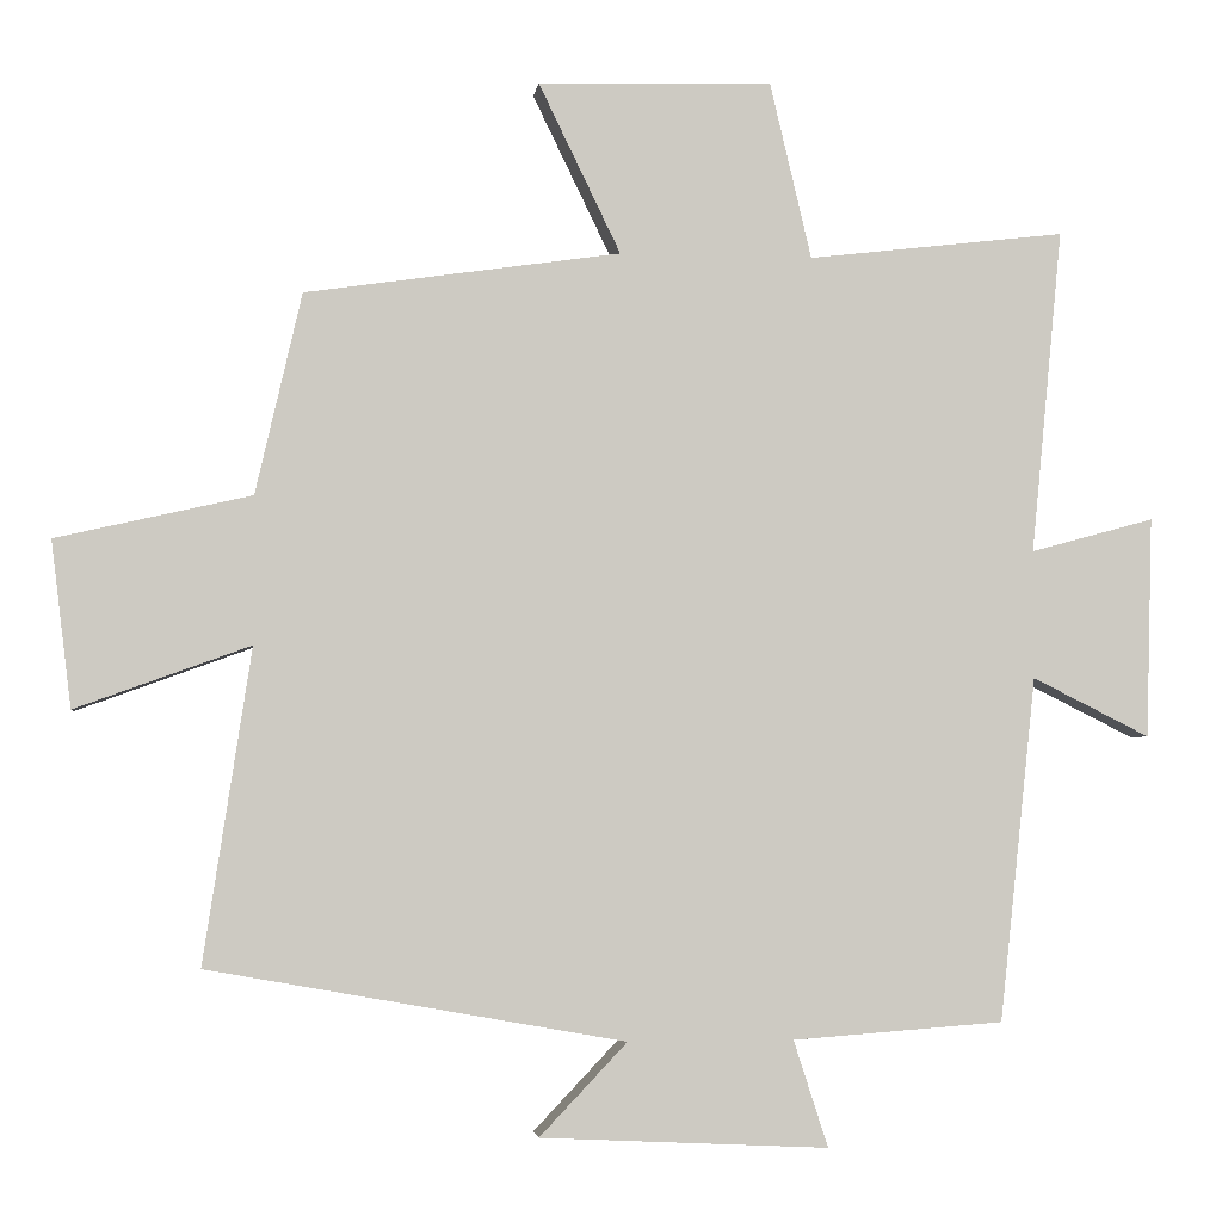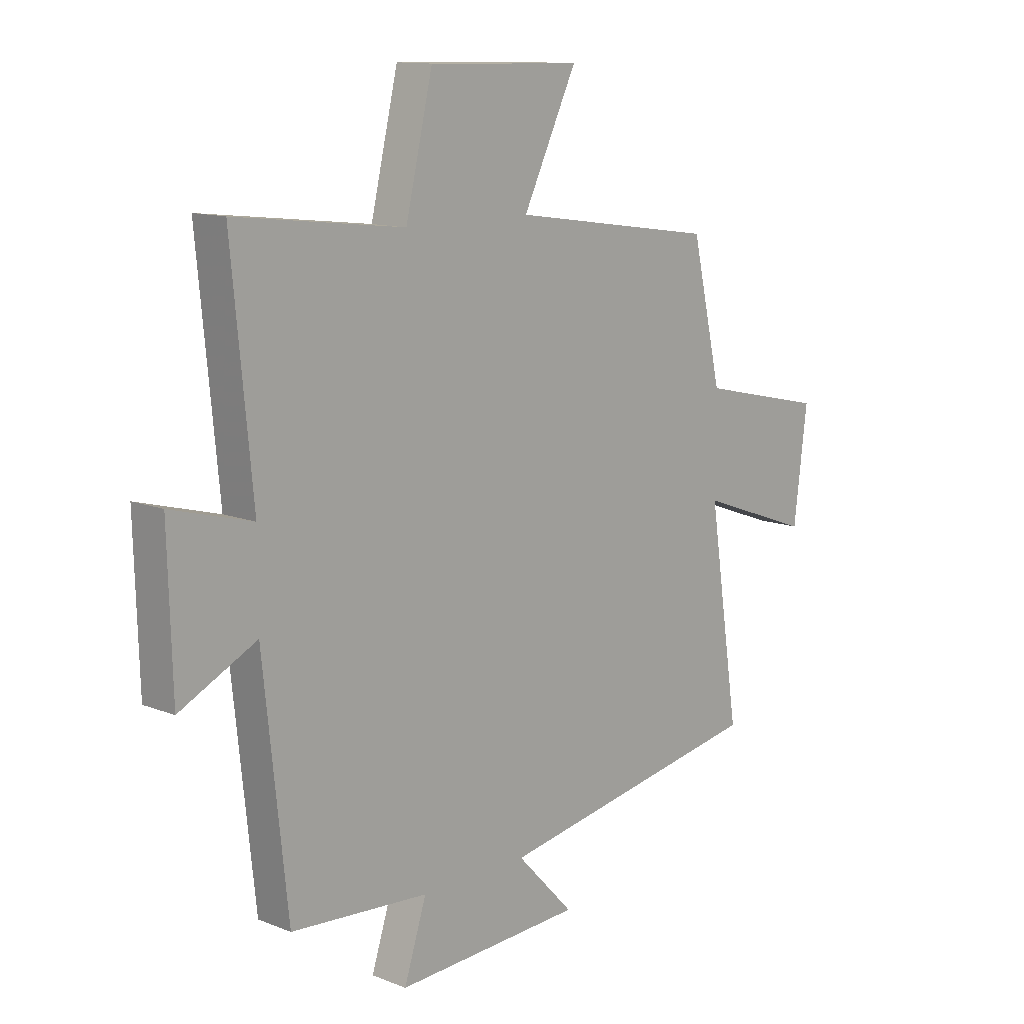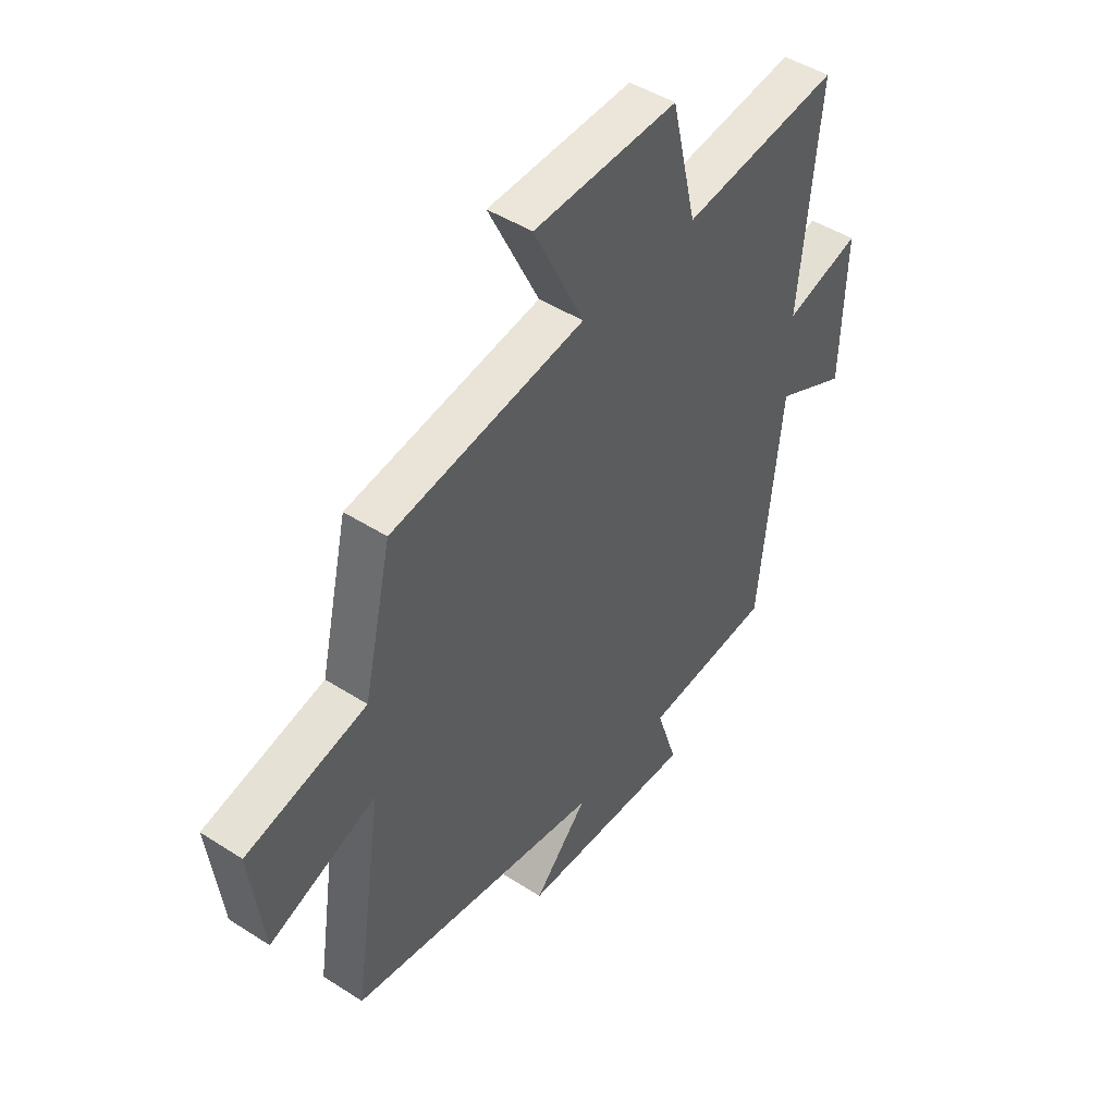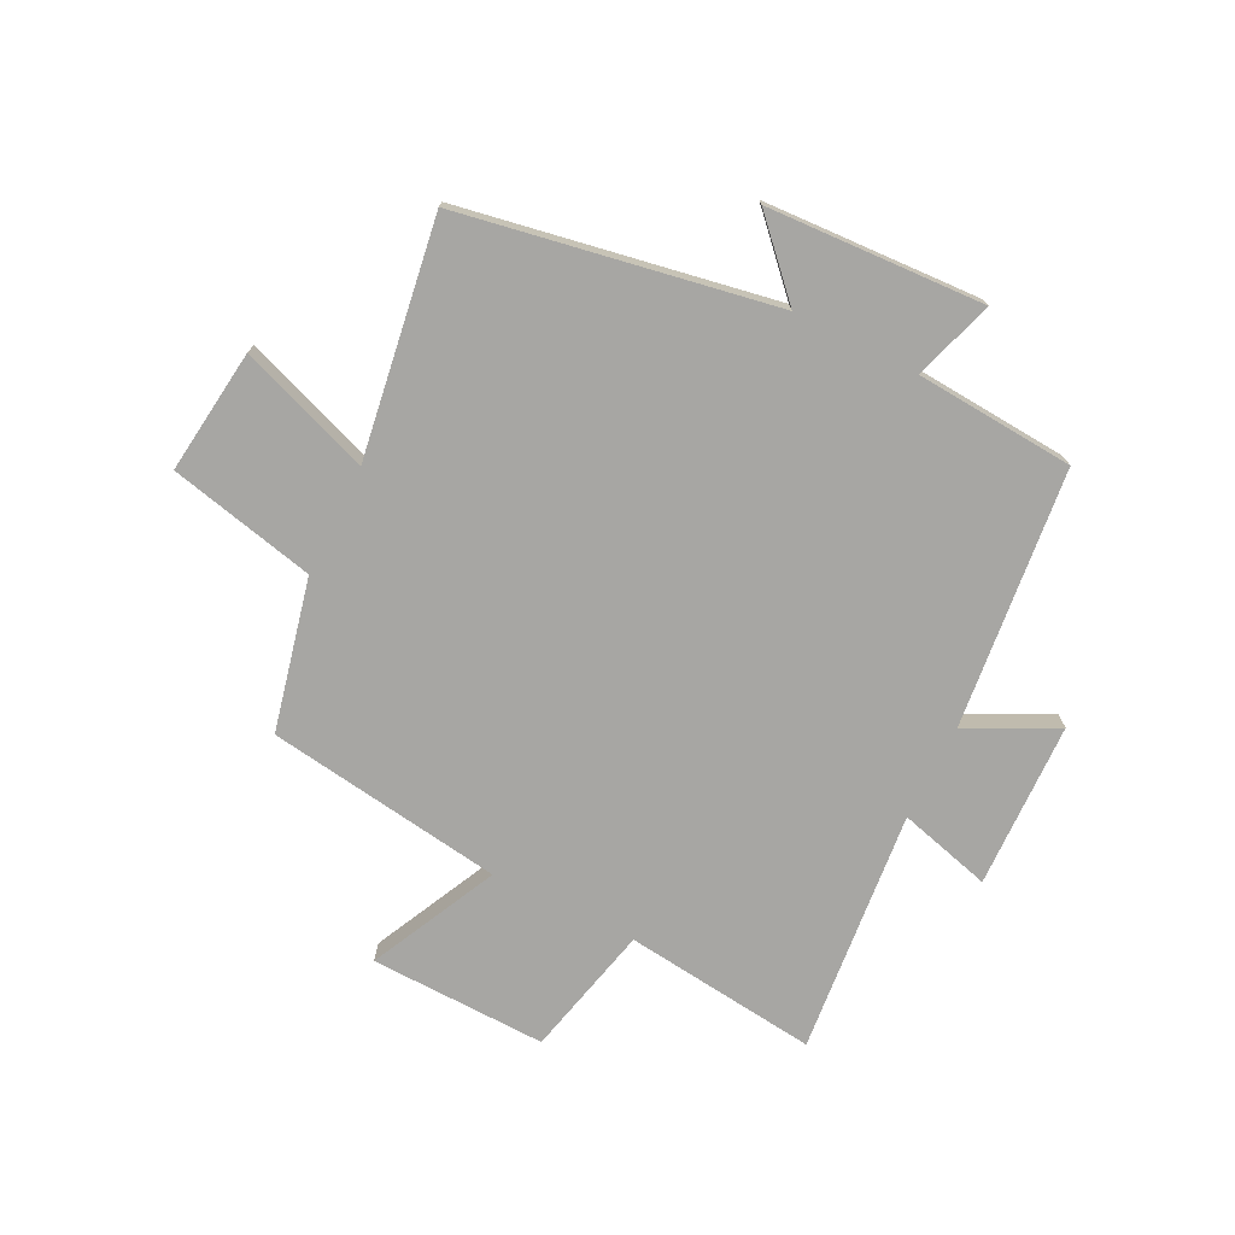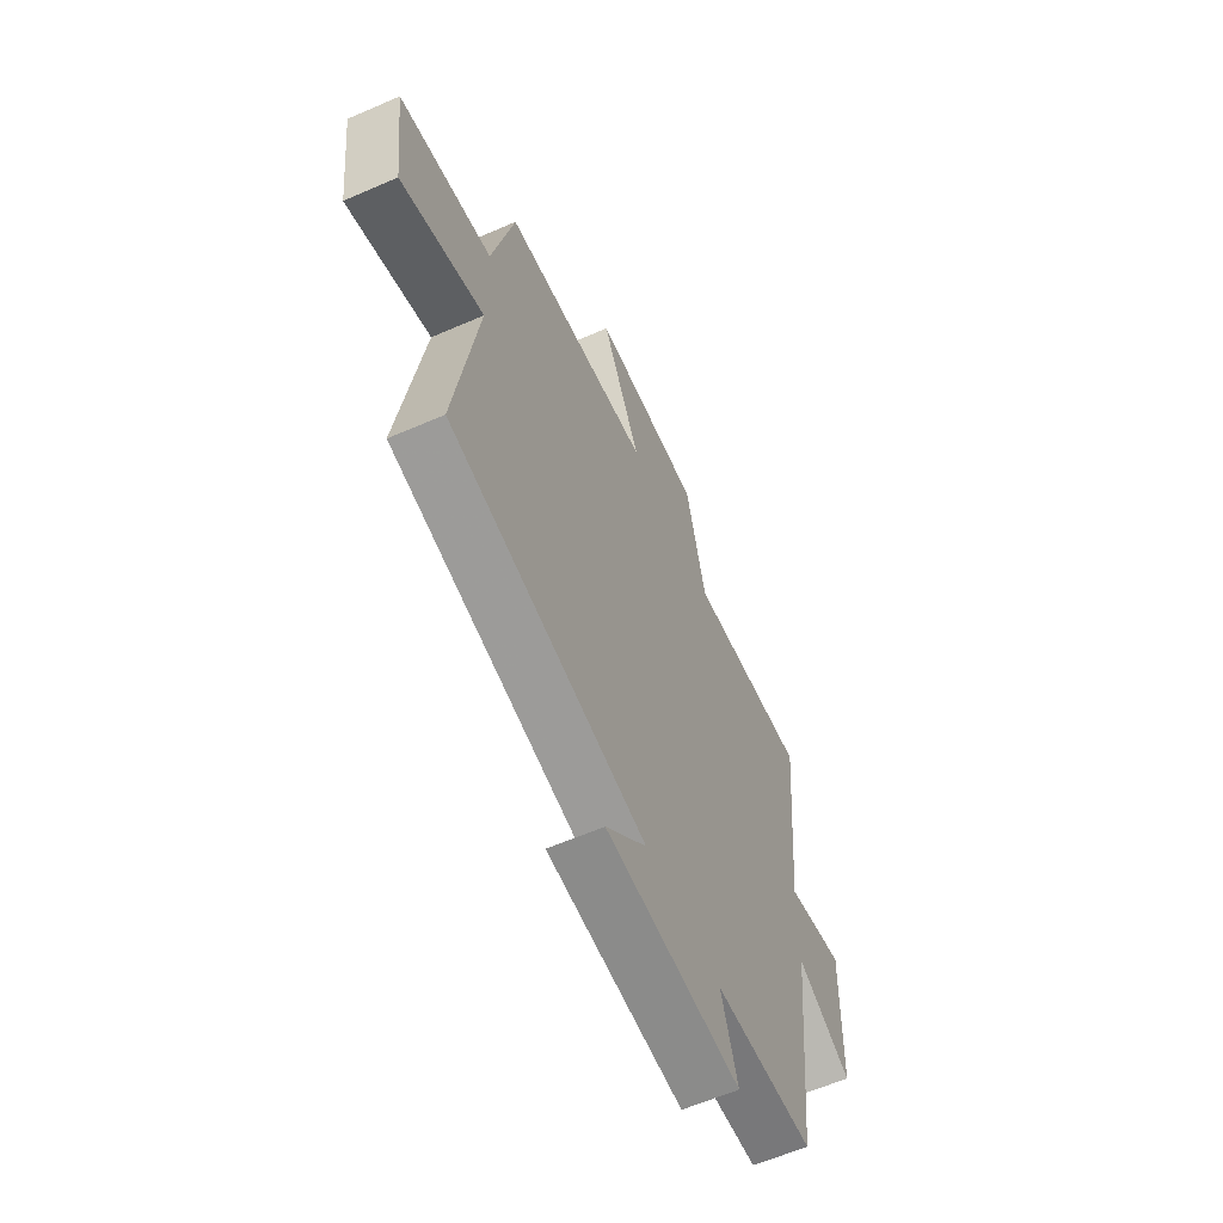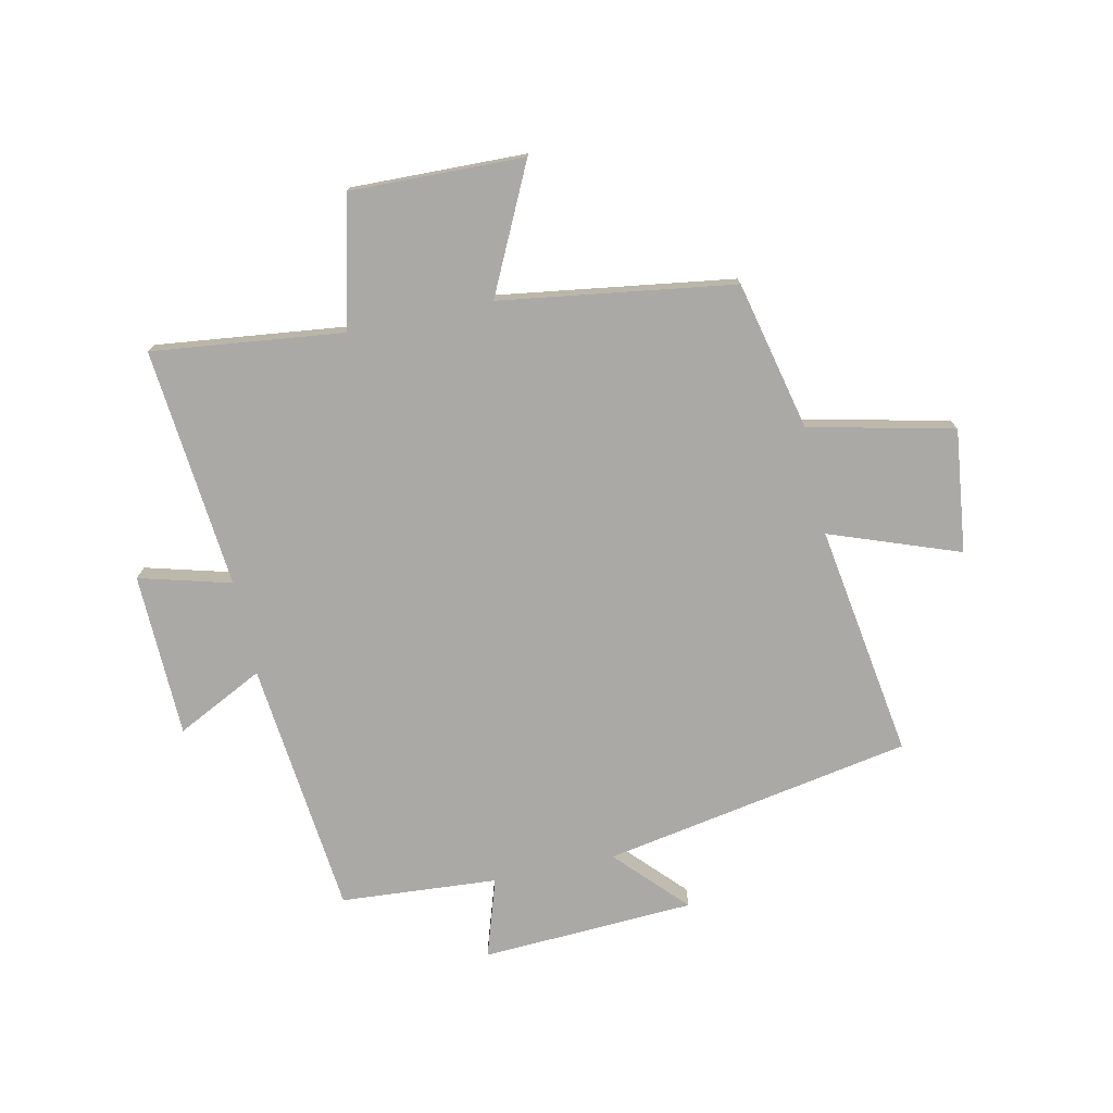
<metadata>
{"format":"obj","ext":"obj","renderer":"f3d","projection":"perspective","resolution":1024,"background":"white","views":[{"elev":-3.5,"azim":172.7,"up":"+Z"},{"elev":12.4,"azim":-47.1,"up":"+Z"},{"elev":46.6,"azim":126.2,"up":"+Z"},{"elev":-74.1,"azim":153.5,"up":"+Y"},{"elev":-61.3,"azim":113.9,"up":"+Z"},{"elev":-75.5,"azim":12.2,"up":"+Y"}]}
</metadata>
<code>
v 0.441 0.07 0.441
v 0.5 0.07 0.184
v 0.749 0.07 0.127
v 0.723 0.07 -0.085
v 0.5 0.07 -0.004
v 0.561 0.07 -0.405
v 0.029 0.07 -0.5
v 0.141 0.07 -0.618
v -0.227 0.07 -0.636
v -0.183 0.07 -0.5
v -0.453 0.07 -0.48
v -0.5 0.07 -0.04
v -0.65 0.07 -0.115
v -0.658 0.07 0.167
v -0.5 0.07 0.124
v -0.54 0.07 0.539
v -0.21 0.07 0.5
v -0.157 0.07 0.725
v 0.143 0.07 0.717
v 0.038 0.07 0.5
v 0.441 0 0.441
v 0.5 0 0.184
v 0.749 0 0.127
v 0.723 0 -0.085
v 0.5 0 -0.004
v 0.561 0 -0.405
v 0.029 0 -0.5
v 0.141 0 -0.618
v -0.227 0 -0.636
v -0.183 0 -0.5
v -0.453 0 -0.48
v -0.5 0 -0.04
v -0.65 0 -0.115
v -0.658 0 0.167
v -0.5 0 0.124
v -0.54 0 0.539
v -0.21 0 0.5
v -0.157 0 0.725
v 0.143 0 0.717
v 0.038 0 0.5
f 17 18 19 20
f 17 20 1 2
f 15 16 17 2
f 12 13 14 15
f 10 11 12 15
f 10 15 2
f 7 8 9 10
f 5 6 7 10
f 5 10 2
f 2 3 4 5
f 40 39 38 37
f 22 21 40 37
f 22 37 36 35
f 35 34 33 32
f 35 32 31 30
f 22 35 30
f 30 29 28 27
f 30 27 26 25
f 22 30 25
f 25 24 23 22
f 1 21 22 2
f 2 22 23 3
f 3 23 24 4
f 4 24 25 5
f 5 25 26 6
f 6 26 27 7
f 7 27 28 8
f 8 28 29 9
f 9 29 30 10
f 10 30 31 11
f 11 31 32 12
f 12 32 33 13
f 13 33 34 14
f 14 34 35 15
f 15 35 36 16
f 16 36 37 17
f 17 37 38 18
f 18 38 39 19
f 19 39 40 20
f 20 40 21 1

</code>
